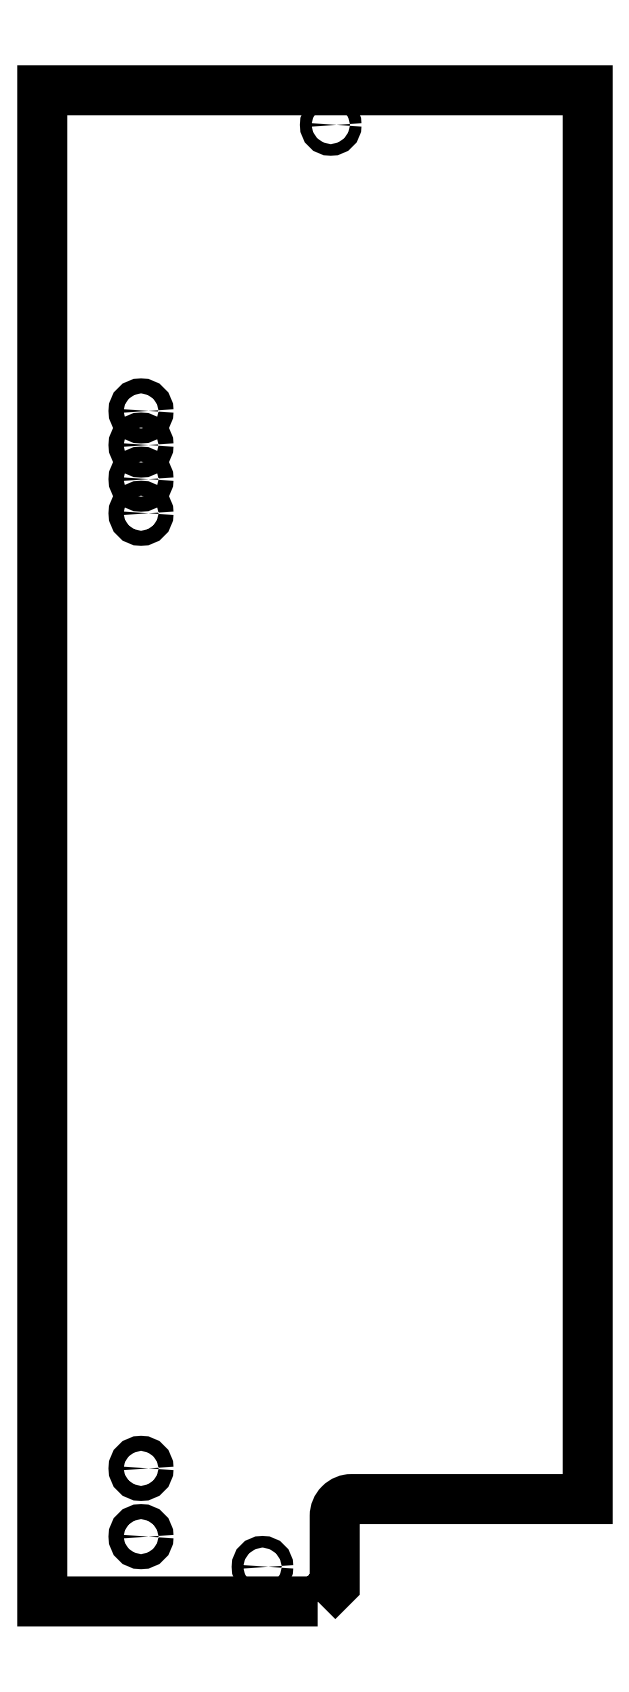
<metadata>
{"format":"dxf","ext":"dxf","renderer":"ezdxf+matplotlib","layout":"modelspace","background":"white","min_lineweight":24,"dpi":150}
</metadata>
<code>
0
SECTION
2
ENTITIES
0
LWPOLYLINE
8
0
90
8
70
1
43
0
10
-79.27
20
-31.5
10
-74.27
20
-26.5
10
-74.27
20
-6.482
42
-0.4142
10
-69.27
20
-1.482
10
-0.1
20
-1.482
10
-0.1005
20
411.5
10
-160
20
411.5
10
-160
20
-31.5
0
CIRCLE
8
0
10
-131
20
-12.5
30
0
40
2.2
210
0
220
-0
230
1
0
CIRCLE
8
0
10
-95.44
20
-21.35
30
0
40
1.7
210
0
220
-0
230
1
0
CIRCLE
8
0
10
-131
20
7.5
30
0
40
2.2
210
0
220
-0
230
1
0
CIRCLE
8
0
10
-75.44
20
401.4
30
0
40
1.7
210
0
220
-0
230
1
0
CIRCLE
8
0
10
-131
20
307.5
30
0
40
2.2
210
0
220
-0
230
1
0
CIRCLE
8
0
10
-131
20
287.5
30
0
40
2.2
210
0
220
-0
230
1
0
CIRCLE
8
0
10
-131
20
297.5
30
0
40
2.2
210
0
220
-0
230
1
0
CIRCLE
8
0
10
-131
20
317.5
30
0
40
2.2
210
0
220
-0
230
1
0
ENDSEC
0
EOF

</code>
